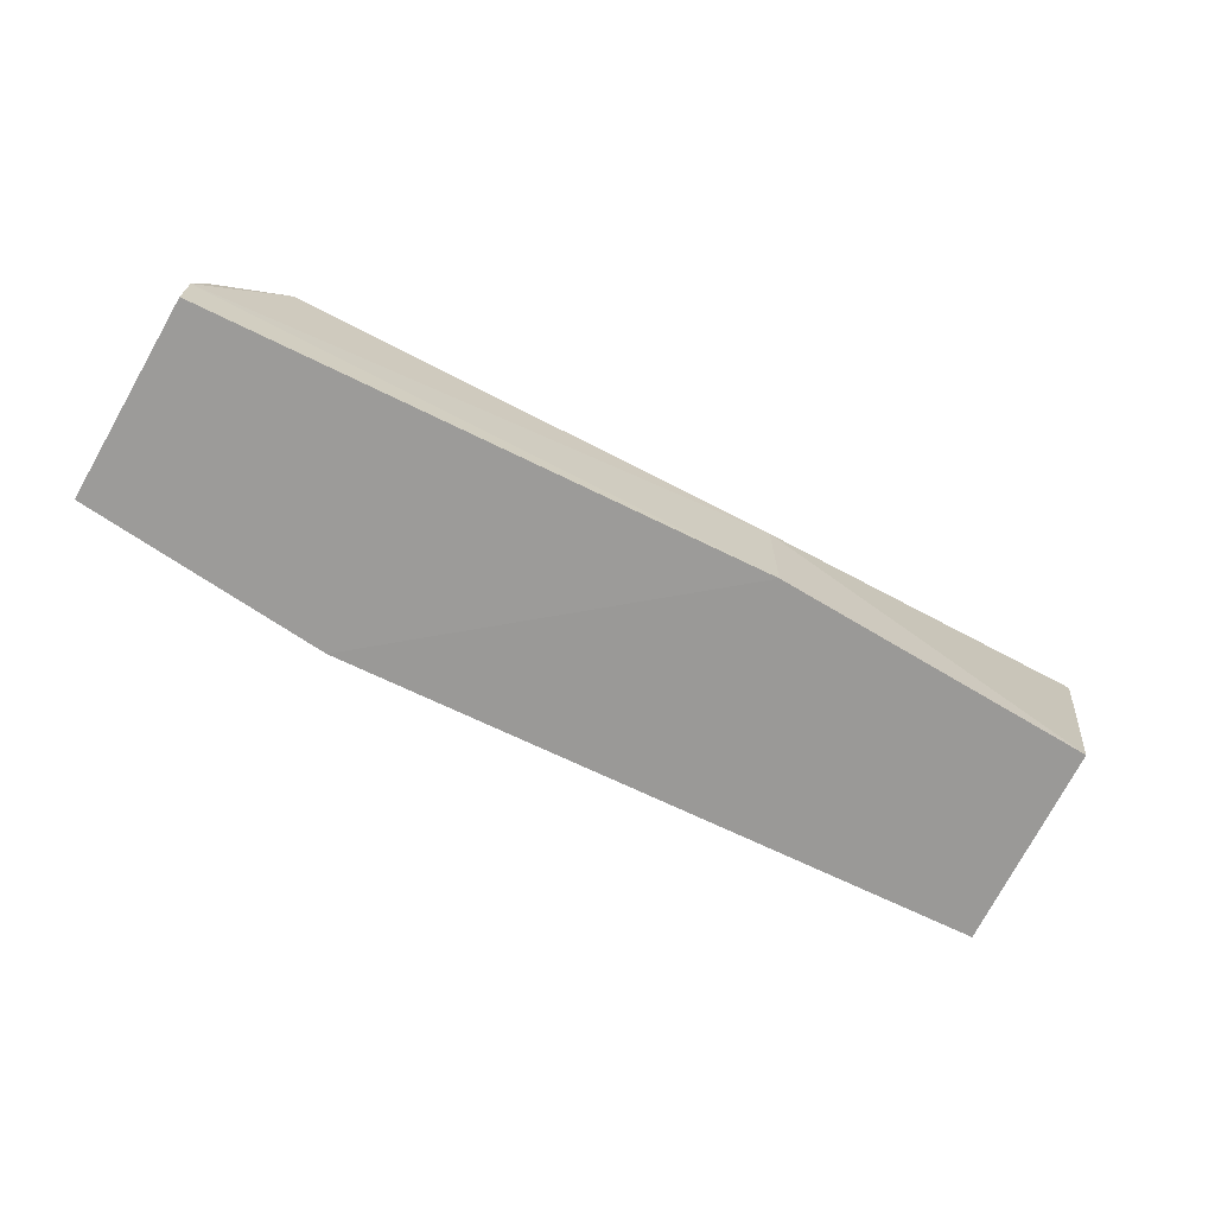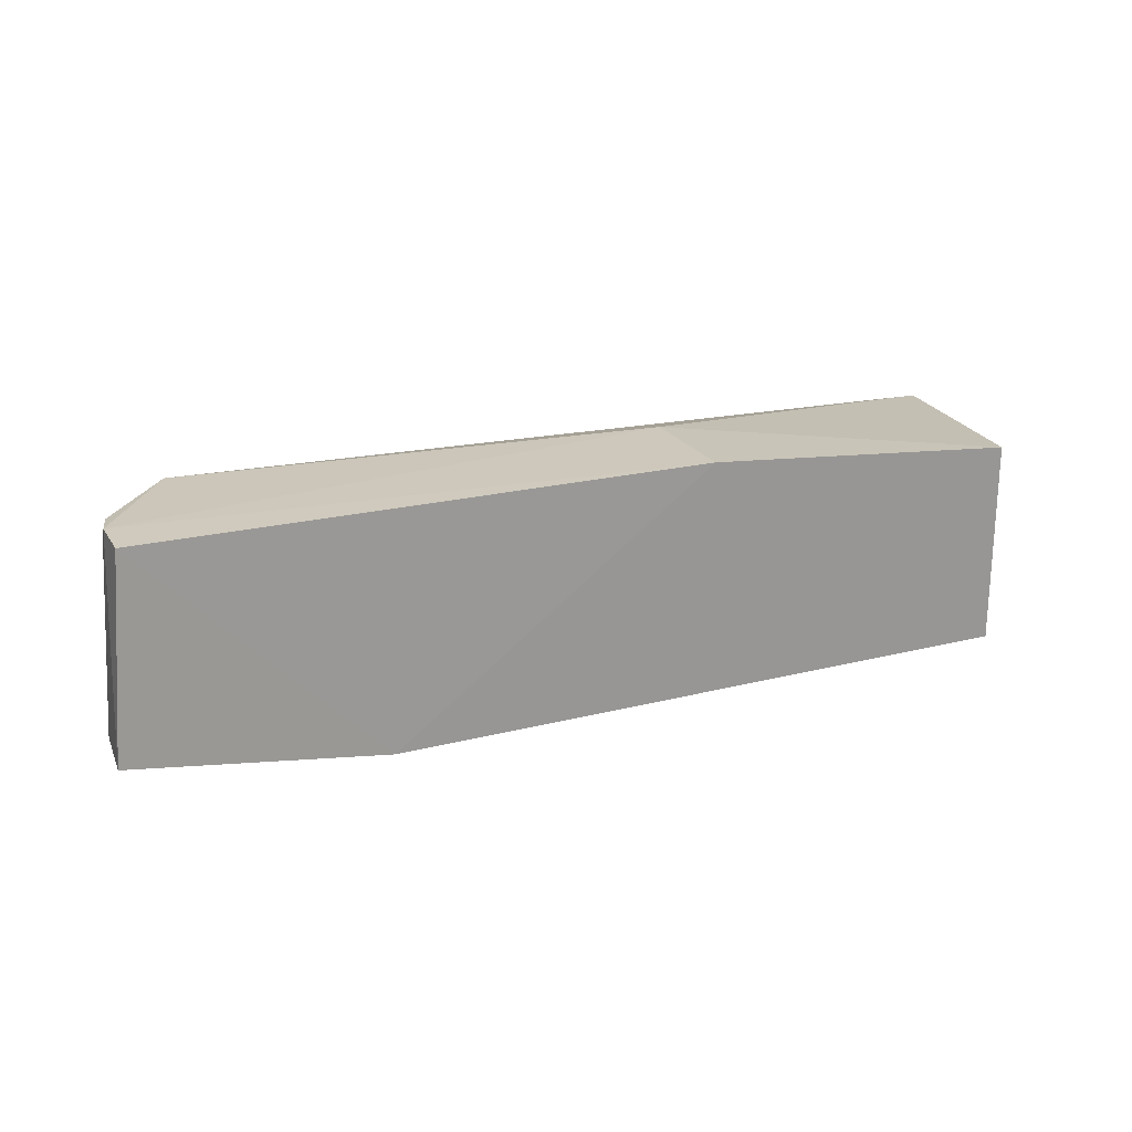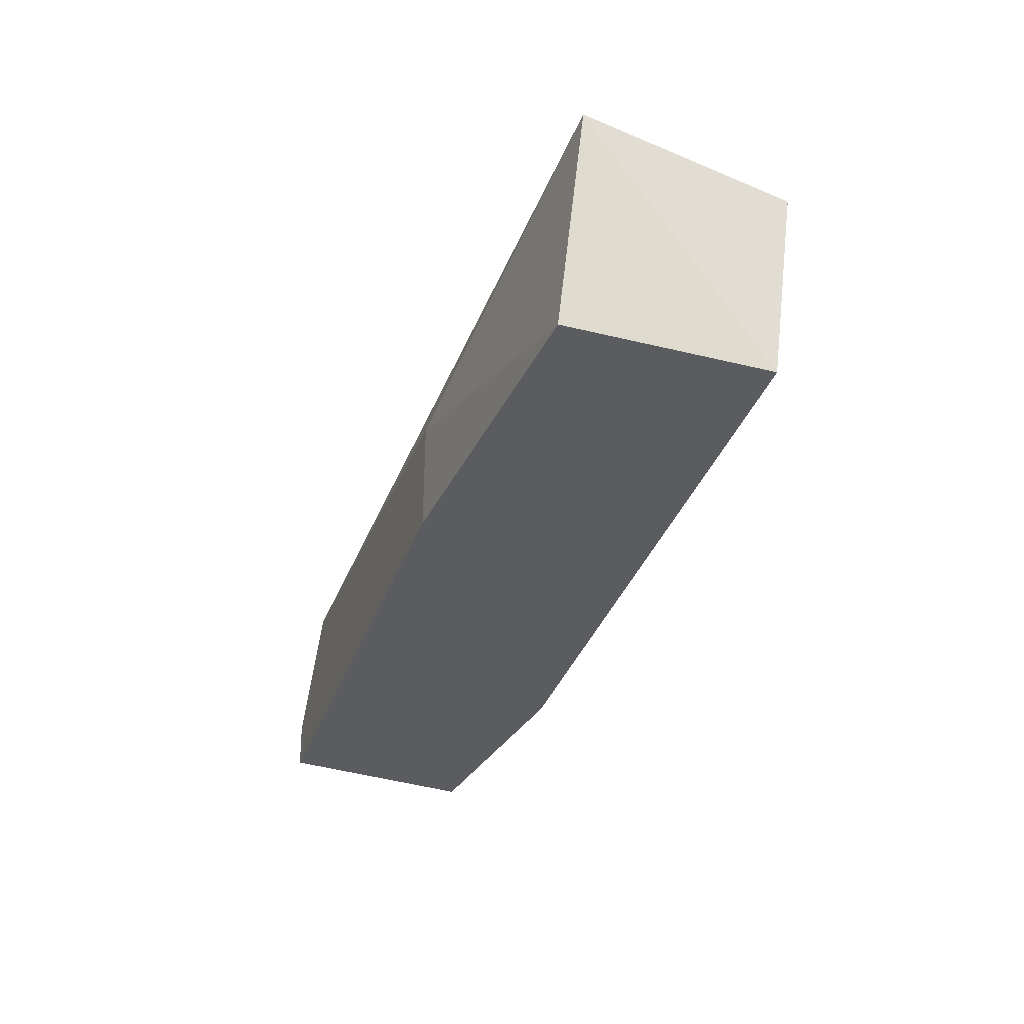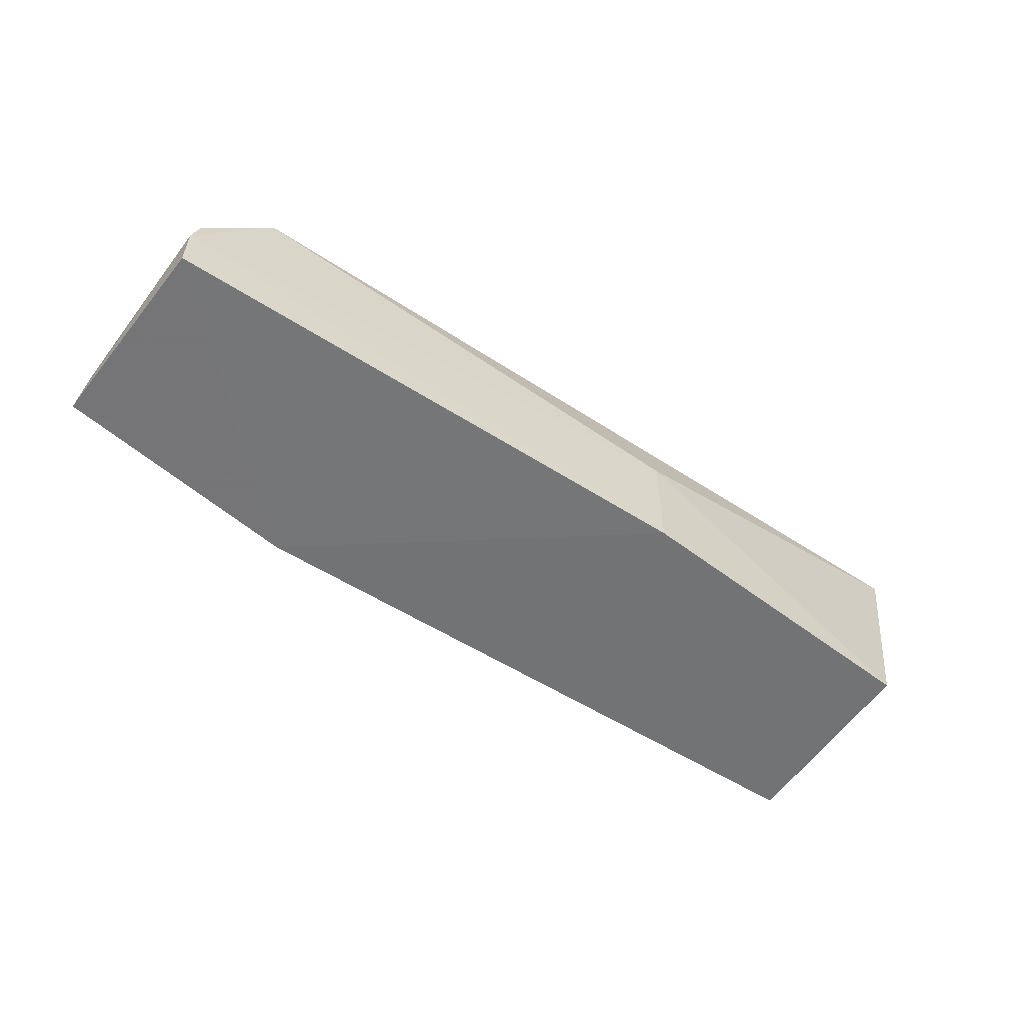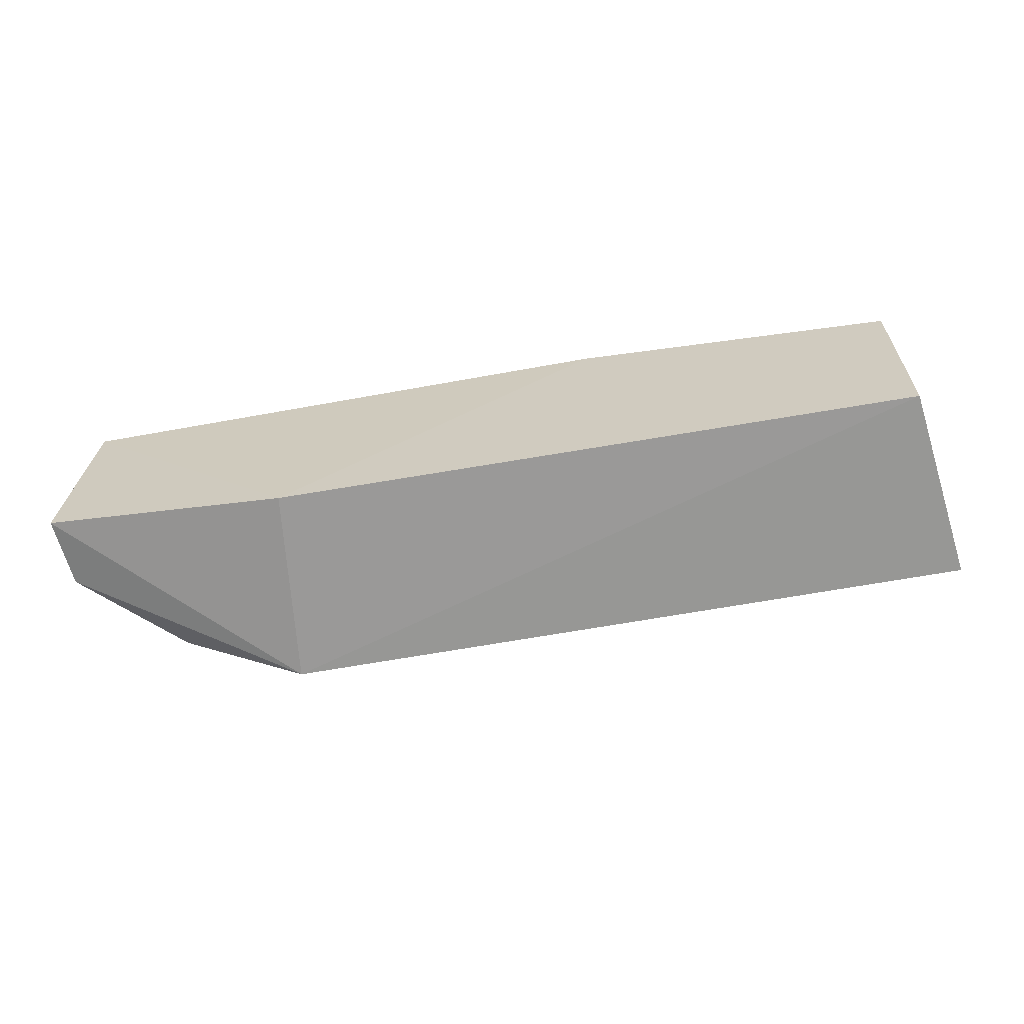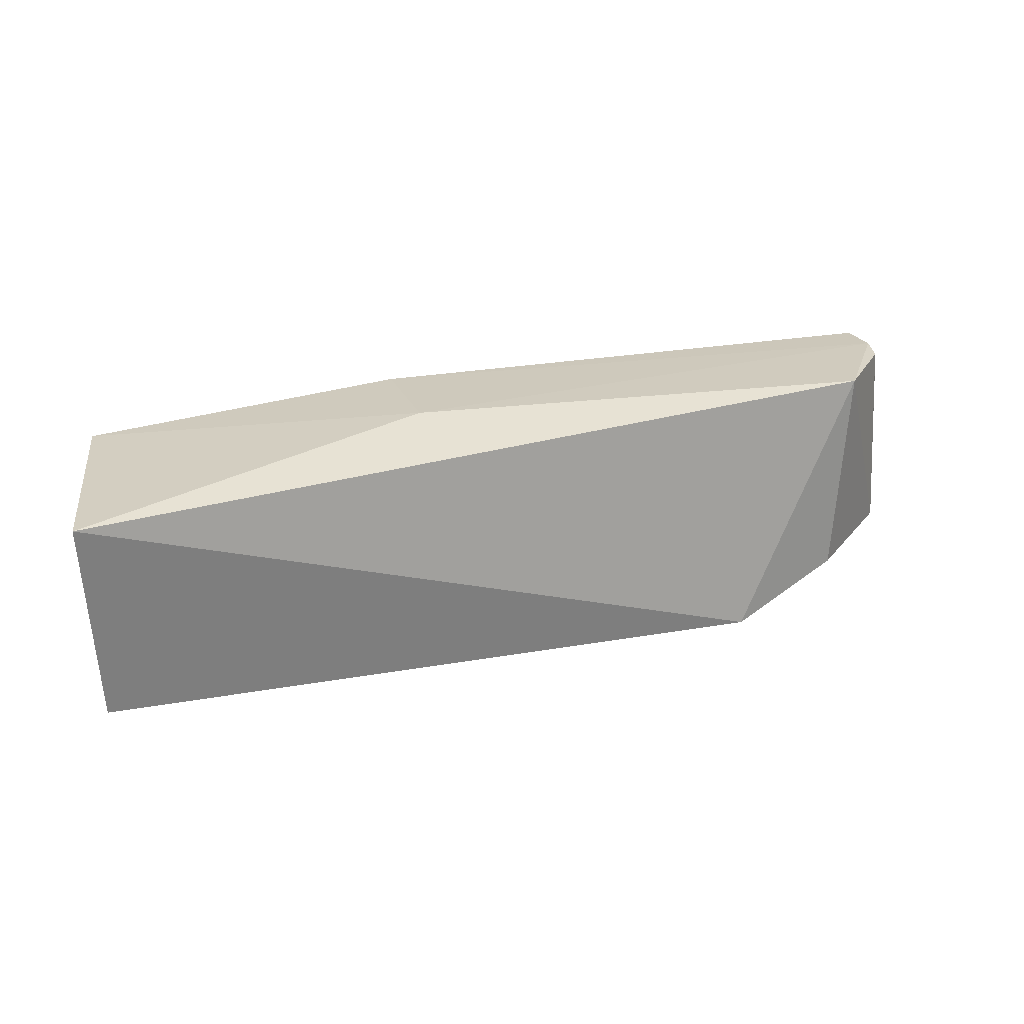
<metadata>
{"format":"obj","ext":"obj","renderer":"f3d","projection":"perspective","resolution":1024,"background":"white","views":[{"elev":-68.9,"azim":-25.9,"up":"+Y"},{"elev":21.9,"azim":-24.2,"up":"+Z"},{"elev":-35.2,"azim":71.9,"up":"+Y"},{"elev":-55.7,"azim":-33.5,"up":"+Y"},{"elev":-63.0,"azim":10.0,"up":"+Z"},{"elev":22.5,"azim":161.7,"up":"+Z"}]}
</metadata>
<code>
v 0.1314 -0.01509 -0.2348
v 0.1314 -0.01509 -0.3409
v 0.1535 0.09907 -0.2415
v -0.2818 0.07023 -0.2196
v -0.33 -0.01315 -0.3226
v -0.03522 0.04552 -0.2197
v -0.2019 -0.01509 -0.3409
v -0.3221 -0.01207 -0.2189
v -0.2117 0.08576 -0.3522
v -0.321 0.02461 -0.2366
v -0.3221 0.01206 -0.2184
v -0.03522 -0.01509 -0.2197
v -0.3264 0.02335 -0.324
v 0.1444 0.08434 -0.3499
v -0.3181 0.02811 -0.22
v -0.2741 0.0684 -0.3298
f 1 2 3
f 6 1 3
f 6 3 4
f 7 2 1
f 8 5 7
f 9 4 3
f 9 7 5
f 9 2 7
f 11 6 4
f 11 5 8
f 12 1 6
f 12 11 8
f 12 6 11
f 12 8 7
f 12 7 1
f 13 9 5
f 13 11 10
f 13 5 11
f 14 9 3
f 14 3 2
f 14 2 9
f 15 11 4
f 15 10 11
f 15 13 10
f 15 4 13
f 16 13 4
f 16 4 9
f 16 9 13

</code>
